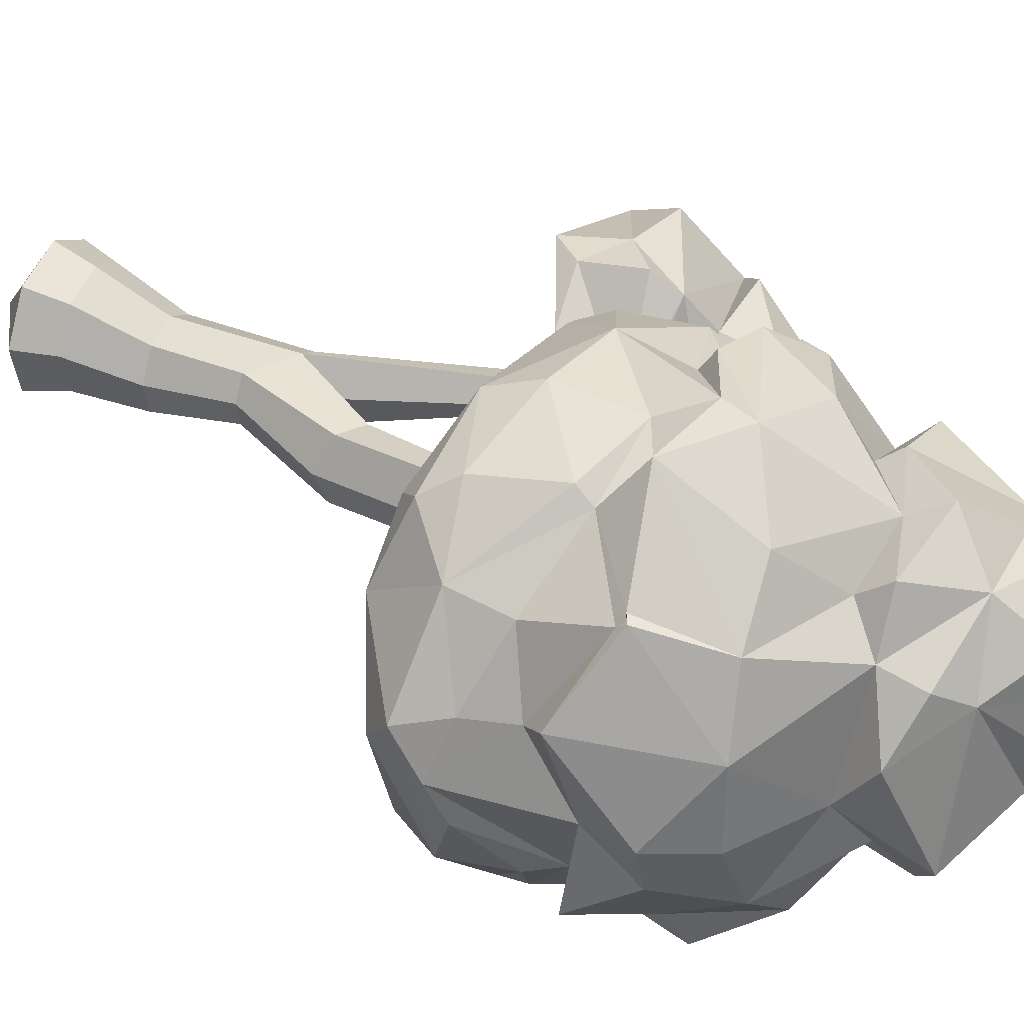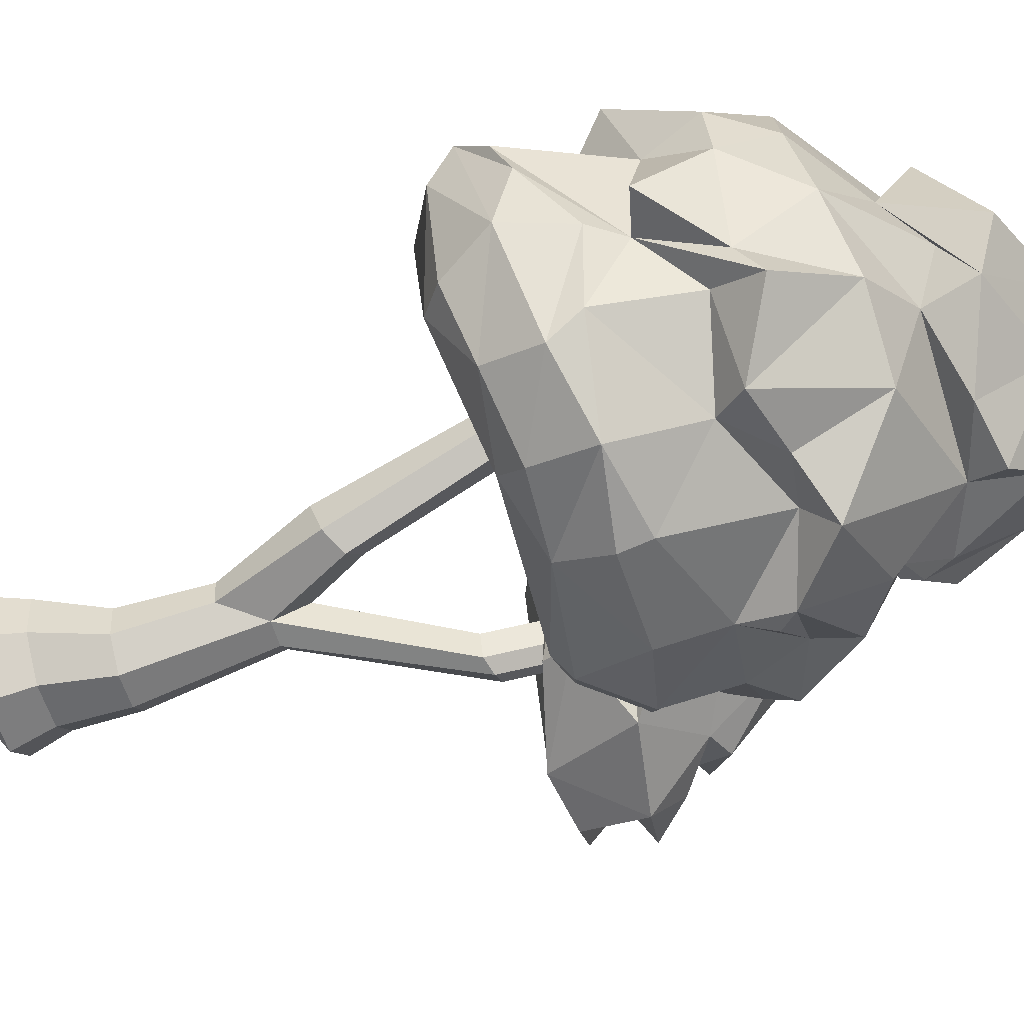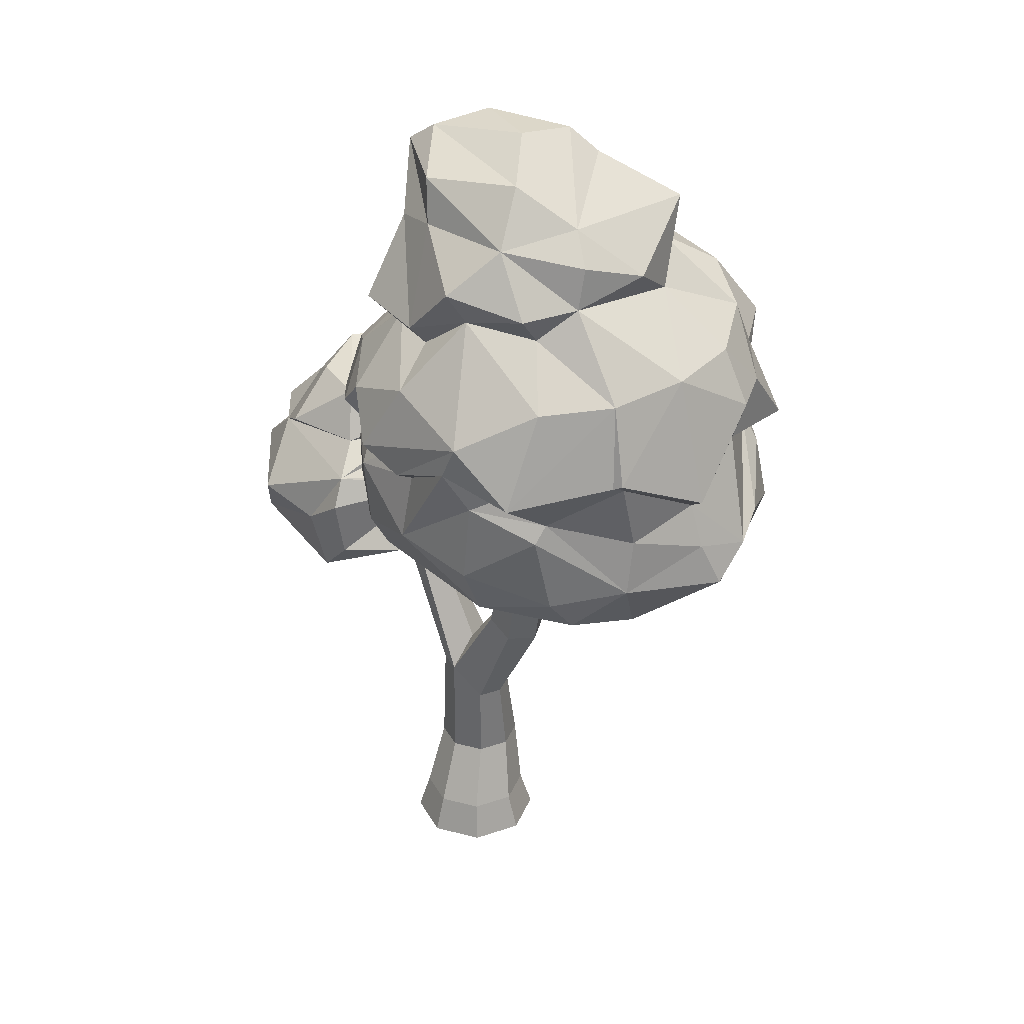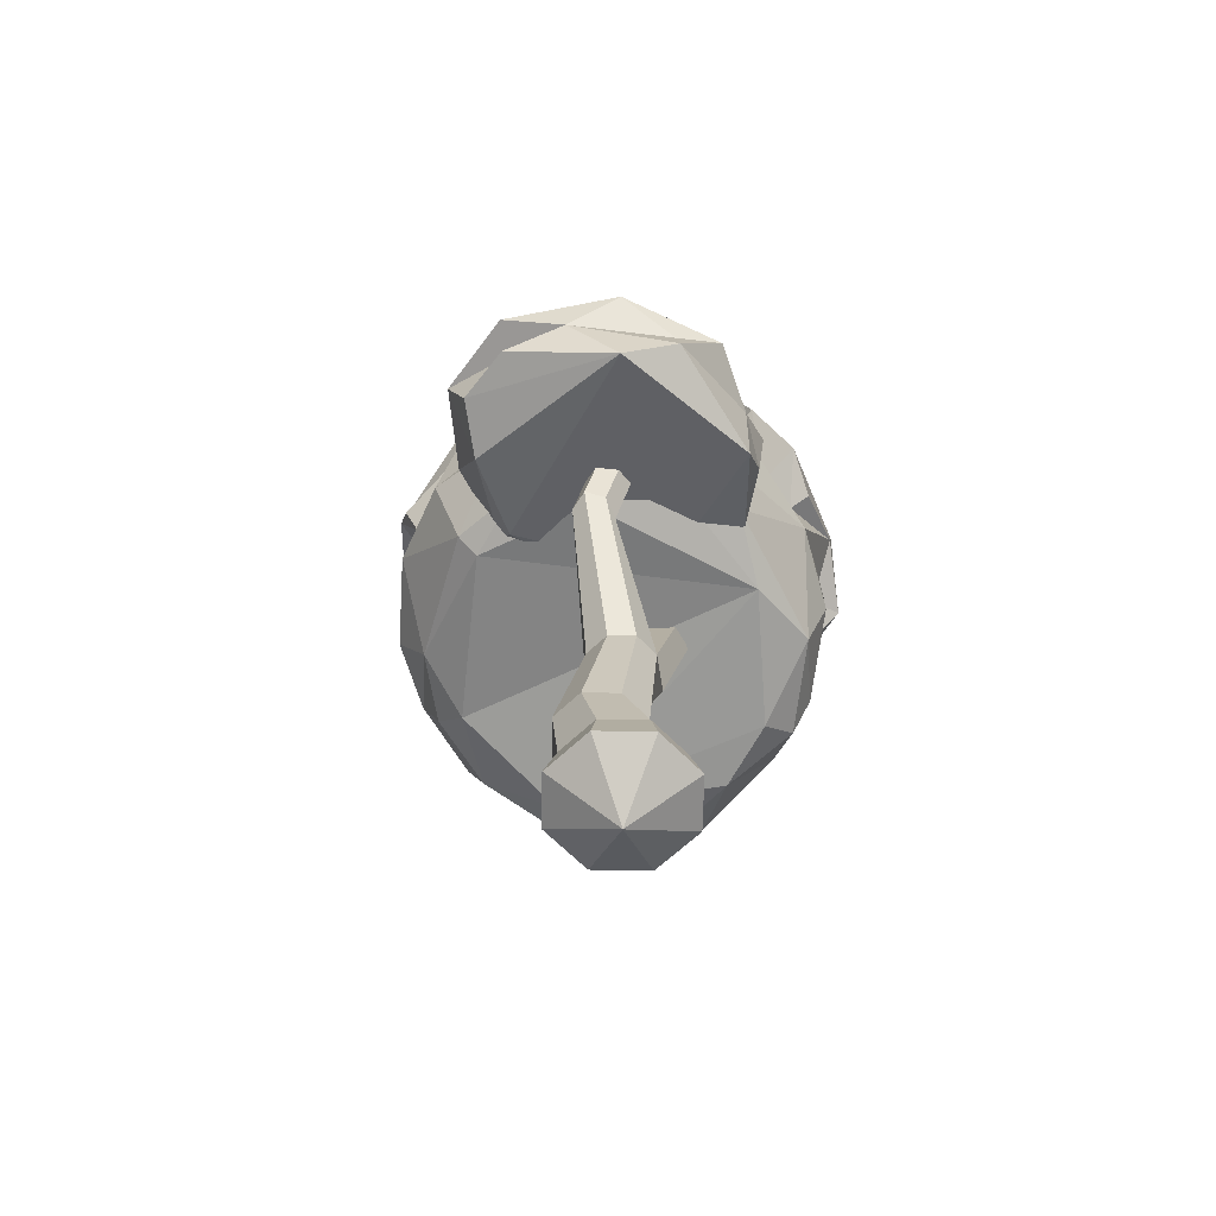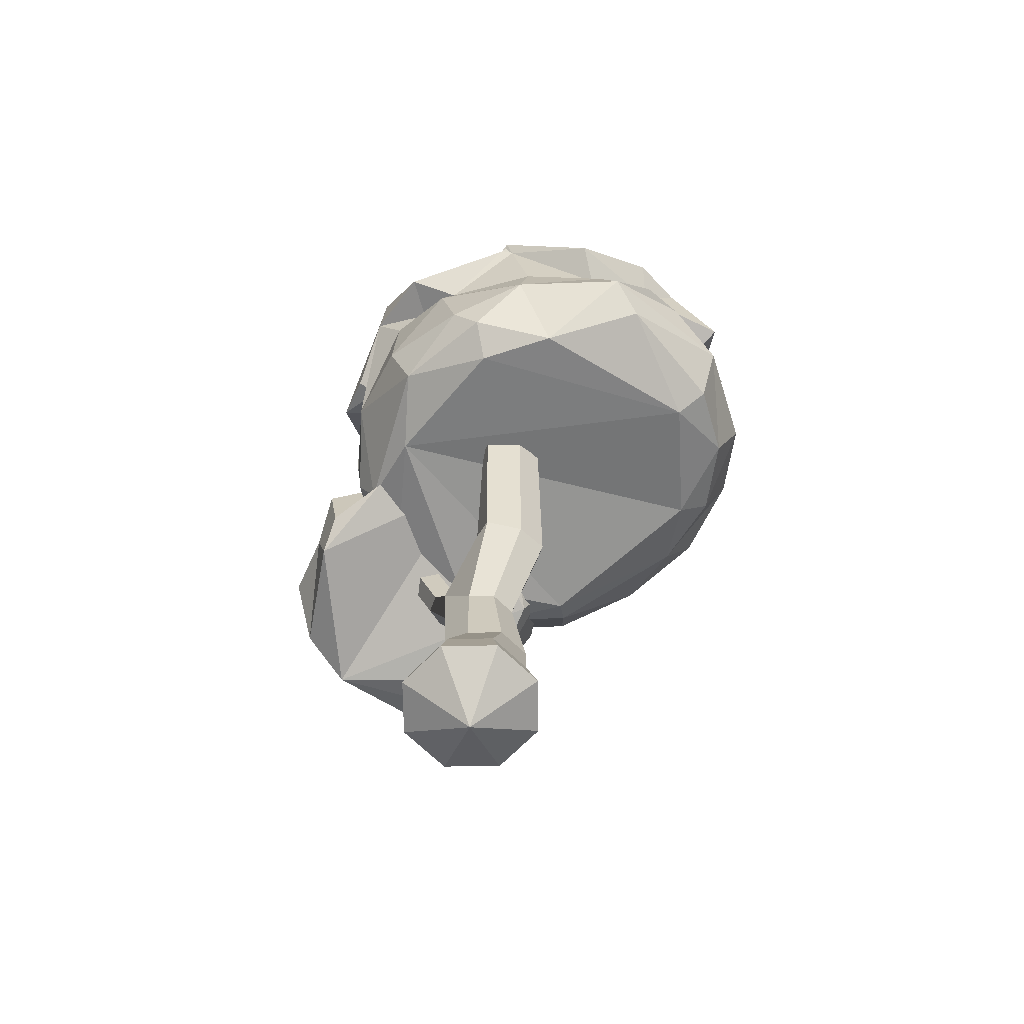
<metadata>
{"format":"obj","ext":"obj","renderer":"f3d","projection":"perspective","resolution":1024,"background":"white","views":[{"elev":43.3,"azim":114.3,"up":"+Z"},{"elev":-64.8,"azim":105.3,"up":"+Z"},{"elev":32.7,"azim":30.5,"up":"+Y"},{"elev":-63.6,"azim":-80.5,"up":"+Y"},{"elev":-68.2,"azim":56.2,"up":"+Y"}]}
</metadata>
<code>
v 37.12 248.5 82.32
v 45.47 230.9 75.34
v 43.36 262.3 83.1
v 72.85 219.5 68.7
v 56.78 236.6 68.62
v 10.86 237.5 76.02
v 66.91 240.1 81.45
v 9.994 205.2 72.26
v 42.82 197.9 75.91
v 77.58 187.5 64.19
v 75.18 226.7 63.91
v 44.79 177.6 67.09
v 83.63 174.9 55.68
v -7.809 244.7 72.85
v 100.5 247 54.24
v 12.8 232.5 67.85
v 30.98 303 52.47
v 102.5 248 53.2
v 101.3 247.3 53.65
v 71.69 277.6 65.05
v 104.3 248.9 53.72
v 101 247.1 53.75
v -13.58 180.6 48.53
v 102.4 248.1 53.33
v 103 244.9 50.03
v 73.7 165.9 45.36
v 26.55 316.9 60.19
v 9.511 273.9 69.73
v 97.57 165.2 26.75
v -19.45 223.9 56.72
v -18.43 194 53.99
v 104.4 215.7 42.09
v 104.3 193.1 46.44
v 57.7 309.9 53.4
v 5.923 295.4 55.74
v 2.658 240.9 58.91
v 59.01 298.7 44.6
v -20.34 261.9 58.34
v 96.32 279.5 46.45
v 71.81 310.7 33.73
v -31.2 249.5 51.87
v -11.97 289.6 34.11
v 42.89 333.9 45.2
v 126.4 233.1 24.97
v 130.9 187.8 12.13
v 123.5 205.7 16.35
v 4.428 334.2 38.08
v 40.12 354.8 28.65
v 72.7 327.3 30.09
v -19.83 237.7 48.12
v 125.4 178.1 -1.488
v 9.905 287.4 50.17
v 112 283.1 19.56
v -38.46 197 32.2
v -22.66 297.4 43.17
v -12.98 290.6 31.98
v 64.1 339.1 21.3
v -13.66 290.3 30.76
v -12.72 290.3 32.1
v -50.39 238.4 23.48
v -23.2 294.7 25.91
v 117.2 223.7 14.99
v 1.272 352 33.43
v -14 330.4 27.32
v 128.4 263.3 -8.976
v -36.42 267 29.12
v -39.61 223.2 30.04
v 133.4 199.7 -4.324
v 88.53 320.2 10.45
v -17.13 285.3 26.62
v 99.9 171 -42.31
v 29.13 366.7 5.218
v -12.7 362 5.42
v 120.6 242.7 -14.5
v -34.69 287.9 15.35
v 88.05 306.5 -10.46
v -32.94 180.4 22.93
v 116.5 284.7 -11.55
v -35.08 231 28.9
v 130.5 206.3 -21.75
v 83.46 338.6 -30.79
v -57.59 250.1 -0.07763
v -41.27 182.3 -6.019
v 17.53 172.8 50.84
v 107.5 290.6 -40.62
v 123.5 264.4 -29.64
v 124.4 198.4 -46.46
v 111.5 178.8 -48.33
v 110 235.9 -48.06
v -27.54 173.9 -7.417
v -53.24 205.6 -3.708
v 117.8 223.5 -48.29
v -25.42 353.3 4.052
v -42.03 243.9 1.825
v -40.61 287.2 -2.063
v -15.08 352.3 -27.35
v 3.51 366.6 -11.85
v 39.23 364 -16.43
v -28.32 323.5 -5.634
v 50.23 354.2 -21.05
v -27.76 282.9 -2.045
v 72.44 330.3 -47.11
v 77.08 320.1 -28.87
v 126.1 239.3 -50.74
v 58.97 181.9 -73.57
v 36.57 345.7 -37.95
v -40.63 272.3 -31.06
v -52.45 237.6 -37.16
v -46.87 201.4 -39.73
v -34.17 182.4 -35.21
v -33.23 303.8 -29.22
v 7.934 337 -52.25
v -44.88 259.2 -33.35
v -22.31 328.7 -24.42
v 66.46 311 -47.21
v 102.3 219.4 -72.78
v 92.43 185.6 -71.28
v 86.69 297.1 -63.29
v -47.44 219.4 -31.46
v -11.33 179.2 -53.94
v -19.68 294.1 -47.33
v 104.8 263.1 -62.26
v 41.64 319.4 -64.46
v -17.85 185.3 -60.27
v -46.58 248.9 -53.96
v 97.71 206.8 -79.87
v 94.89 254.2 -64.05
v 101.2 271.3 -76.61
v -32.03 234.8 -61.8
v -14.75 289.2 -43.35
v 57.59 298.2 -77.88
v -26.4 272.7 -61.44
v -10.69 303.9 -55.51
v -30.15 207.4 -68.29
v 19.49 324.5 -67.11
v 15.01 312.5 -60.23
v -20.83 256.7 -64.47
v 29.63 274.4 -98.26
v 63.81 247.2 -82.13
v 64.28 191.8 -84.87
v -3.084 285 -74.2
v -0.4367 237.3 -83.51
v 0.1759 212.7 -88.13
v 69.66 215.2 -93.84
v 3.659 255.9 -92.69
v 31.13 263.6 -83.42
v 33.37 191.3 -84.52
v -3.417 249.8 -88.75
v 49.87 265.5 -86.85
v 73.72 257.6 -89.82
v 38.68 222.7 -96.37
v 36.92 211 -96.71
v -76.79 191.7 51.49
v -49.82 186.3 56.33
v -87.11 170.6 36.66
v -84.61 183.9 34.81
v -32.57 199 61.25
v -33.34 210.3 54.35
v -42.8 163.3 55.68
v -30.8 175.6 58.15
v -81.34 213.1 26.84
v -37.85 220.8 39.86
v -99.47 196.5 16.82
v -84.38 211.7 7.952
v -68.76 222.3 38.57
v -43.07 240.1 30.66
v -97.01 182.2 -4.332
v -91.43 158.4 15.21
v -92.03 215.5 9.558
v -84.03 212.4 6.502
v -84.02 212.3 5.565
v -99.47 192.1 -28.82
v -83.95 212.2 6.656
v -2.781 203.6 30.46
v -63.44 241.4 20.13
v -74.53 232.6 8.338
v -7.065 178.7 49.5
v -84.89 210.1 1.801
v 9.708 186.6 15.24
v -65.9 246.1 -4.68
v -2.113 223.7 -8.396
v 13.43 204.3 13
v -94.91 170.4 -28.3
v -89.9 212.6 -10.55
v -50.9 245.9 -18.71
v -6.105 235.3 11.43
v -71.44 222.9 -32.93
v -81.13 210.4 -17.95
v -18.27 223.8 21.35
v -79.12 206 -39.09
v -14.13 225.2 -5.988
v -78.95 170.9 -45.35
v 7.4 217 -10.86
v -74.64 194.8 -53.74
v 8.532 189.5 -12.93
v -0.8964 210.3 -6.304
v -59.87 218.2 -38.82
v -56.04 166.4 -45.37
v -27.35 232.1 -32.37
v -18.42 212.5 -49.2
v -14.78 185.4 -44.8
v -39.59 199.5 -56.53
v -20.19 174.6 -39.28
v -9.591 204.3 -27.79
v -12.45 15.93 -19.15
v -22.35 15.94 -4.741
v -19.15 15.9 12.45
v -4.741 15.9 22.35
v 12.45 15.93 19.15
v 22.35 15.93 4.741
v 19.15 15.9 -12.45
v 4.741 15.9 -22.35
v -10.96 42.54 -21.8
v -18.59 42.54 -10.68
v -16.13 42.51 2.568
v -5.015 42.47 10.2
v 8.237 42.47 7.737
v 15.87 42.47 -3.375
v 13.41 42.47 -16.63
v 2.295 42.51 -24.26
v -15.18 0.0211 -23.35
v -27.24 0.0211 -5.779
v 0 -16.65 0
v -23.35 0 15.18
v -5.779 0 27.24
v 15.18 0 23.35
v 27.24 0 5.779
v 23.35 0 -15.18
v 5.779 0 -27.24
v -7.357 91.94 -11.32
v -13.21 91.94 -2.802
v -0.4918 103.8 -0.08869
v -11.32 91.94 7.357
v -2.802 91.94 13.21
v 8.65 76.25 8.277
v 14.5 76.25 -0.2405
v 12.61 76.25 -10.4
v 2.802 91.94 -13.21
v -34.99 155.2 -12.24
v -40.99 156.1 -6.697
v -23.76 153.3 -3.617
v -37.75 155.3 0.8081
v -29.8 153 3.028
v -28.3 153.1 -11.38
v 15.81 124.9 9.808
v 26.03 118.4 11.34
v 15.1 126.3 -7.3
v 33.03 113.4 -1.375
v 30.1 117.1 -14.67
v 21.23 122.4 -17.52
v 42.41 188.8 22.82
v 34.46 193 19.28
v 34.79 199.6 8.116
v 44.05 200.3 -2.459
v 50.61 196 1.485
v 50.29 190.2 10.4
v -37.6 194.6 16.28
v -45.55 196.7 14.06
v -48.79 197.2 6.556
v -42.79 196.7 1.01
v -36.1 194 1.875
v -31.56 194.4 9.637
f 1 7 3
f 3 6 1
f 7 1 5
f 2 8 9
f 2 5 1
f 11 7 5
f 4 2 9
f 10 9 12
f 6 3 14
f 2 1 8
f 8 12 9
f 20 3 7
f 6 14 16
f 6 16 1
f 11 5 2
f 11 2 4
f 10 4 9
f 12 8 23
f 10 12 13
f 14 36 16
f 8 1 16
f 11 15 7
f 17 28 3
f 28 14 3
f 3 20 17
f 7 39 20
f 14 38 36
f 12 26 13
f 7 15 39
f 28 38 14
f 8 16 30
f 11 4 33
f 8 31 23
f 19 18 15
f 4 10 33
f 12 23 84
f 18 21 15
f 19 24 21 18
f 15 25 22
f 24 19 15 22
f 24 22 25
f 36 30 16
f 11 33 32
f 12 84 26
f 25 15 11
f 27 35 17
f 17 20 37
f 21 24 25
f 13 33 10
f 13 26 29
f 52 28 17
f 31 8 30
f 34 27 17
f 15 21 39
f 36 50 30
f 11 32 25
f 29 33 13
f 35 52 17
f 20 39 37
f 39 40 37
f 36 38 50
f 27 34 43
f 38 41 50
f 21 25 44
f 17 37 34
f 34 37 40
f 30 54 31
f 23 31 54
f 47 35 27
f 34 40 43
f 25 32 62
f 38 28 42
f 35 55 52
f 42 28 52
f 66 38 42
f 23 77 84
f 35 64 55
f 30 50 67
f 49 43 40
f 38 66 41
f 54 30 67
f 33 29 45
f 67 50 79
f 27 43 47
f 53 21 44
f 46 33 45
f 45 29 51
f 41 60 79
f 62 44 25
f 32 33 46
f 64 35 47
f 21 53 39
f 50 41 79
f 39 53 40
f 55 61 59
f 52 55 42
f 70 42 56
f 41 66 60
f 62 32 46
f 23 54 77
f 43 57 48
f 43 49 57
f 42 55 59
f 58 56 42 59
f 70 56 58
f 70 58 59
f 66 42 70
f 71 26 84
f 55 64 61
f 83 77 54
f 43 48 63
f 49 40 69
f 46 45 68
f 47 43 63
f 59 61 70
f 62 74 44
f 71 29 26
f 90 84 77
f 61 64 75
f 70 61 75
f 53 44 65
f 83 54 91
f 47 63 93
f 57 49 69
f 82 60 66
f 54 67 91
f 47 93 64
f 40 53 76
f 29 71 51
f 57 72 48
f 94 79 60
f 62 46 68
f 65 44 74
f 63 48 73
f 99 64 93
f 53 78 76
f 82 94 60
f 73 93 63
f 76 69 40
f 73 48 72
f 75 101 70
f 107 66 70
f 82 66 107
f 65 78 53
f 79 94 67
f 95 101 75
f 77 83 90
f 75 64 95
f 57 69 81
f 67 94 91
f 74 62 68
f 80 68 45
f 76 81 69
f 78 85 76
f 65 86 78
f 87 45 51
f 88 87 51
f 95 64 99
f 74 68 89
f 80 45 87
f 105 71 84
f 72 97 73
f 101 107 70
f 81 100 57
f 80 89 68
f 88 51 71
f 57 100 98
f 94 119 91
f 89 80 92
f 91 110 83
f 57 98 72
f 99 111 95
f 86 65 74
f 107 113 82
f 85 78 86
f 94 82 108
f 83 110 90
f 72 98 97
f 91 109 110
f 90 120 84
f 73 96 93
f 96 73 97
f 113 108 82
f 91 119 109
f 96 99 93
f 120 105 84
f 111 99 114
f 95 111 101
f 111 130 101
f 102 81 76
f 103 102 76
f 76 85 103
f 74 104 86
f 96 114 99
f 104 74 89
f 100 106 98
f 109 124 110
f 103 115 102
f 103 85 115
f 130 107 101
f 92 80 87
f 112 96 97
f 119 94 108
f 106 112 98
f 107 132 113
f 108 129 119
f 117 88 71
f 98 112 97
f 81 102 100
f 110 120 90
f 100 102 106
f 111 121 130
f 109 119 134
f 85 118 115
f 86 122 85
f 108 113 125
f 117 87 88
f 105 117 71
f 114 121 111
f 122 118 85
f 104 122 86
f 125 129 108
f 102 123 106
f 125 113 132
f 126 92 87
f 114 96 112
f 110 124 120
f 132 107 130
f 89 122 104
f 133 121 114
f 116 89 92
f 109 134 124
f 117 126 87
f 123 102 115
f 127 128 89
f 112 133 114
f 128 122 89
f 116 127 89
f 133 130 121
f 129 125 137
f 119 129 134
f 133 136 130
f 118 131 115
f 116 92 126
f 135 112 106
f 123 115 136
f 128 118 122
f 123 135 106
f 132 137 125
f 129 137 142
f 124 147 120
f 140 117 105
f 115 131 136
f 135 123 136
f 134 129 142
f 134 142 143
f 147 105 120
f 112 136 133
f 136 141 130
f 116 139 127
f 126 117 140
f 141 132 130
f 143 124 134
f 135 136 112
f 150 131 118
f 131 138 136
f 126 144 116
f 141 136 138
f 150 128 127
f 139 150 127
f 144 126 140
f 143 147 124
f 147 140 105
f 132 141 145
f 137 148 142
f 128 150 118
f 144 140 147
f 137 132 145
f 145 146 142
f 146 149 139
f 144 139 116
f 143 152 147
f 148 137 145
f 142 151 143
f 152 144 147
f 145 141 138
f 149 131 150
f 146 138 149
f 148 145 142
f 139 144 151
f 146 139 151
f 142 146 151
f 151 144 152
f 131 149 138
f 143 151 152
f 139 149 150
f 145 138 146
f 154 155 159
f 154 153 155
f 158 153 154
f 159 155 168
f 155 153 156
f 161 163 153
f 163 156 153
f 153 158 161
f 154 157 158
f 155 156 167
f 154 159 160
f 161 158 162
f 168 155 167
f 162 165 161
f 154 160 157
f 156 163 167
f 175 161 165
f 157 160 174
f 164 163 161
f 178 163 164
f 161 176 169
f 160 159 177
f 158 157 174
f 163 172 167
f 176 161 175
f 161 169 164
f 178 164 170
f 163 178 172
f 174 160 177
f 165 162 166
f 164 169 173
f 171 170 164 173
f 178 170 171
f 178 171 173
f 179 159 168
f 169 176 173
f 165 166 175
f 173 176 184
f 178 173 184
f 158 174 182
f 192 168 183
f 168 167 183
f 175 180 176
f 162 158 189
f 159 179 177
f 175 166 180
f 187 176 180
f 158 181 189
f 184 188 178
f 172 178 190
f 182 181 158
f 189 186 162
f 184 176 187
f 174 177 196
f 203 179 168
f 166 186 180
f 188 190 178
f 167 192 183
f 162 186 166
f 167 172 194
f 192 198 168
f 185 180 186
f 190 194 172
f 185 187 180
f 198 203 168
f 184 187 188
f 187 197 188
f 182 174 196
f 189 191 186
f 189 181 191
f 197 190 188
f 196 177 179
f 192 167 194
f 182 193 181
f 203 195 179
f 185 197 187
f 194 190 197
f 195 196 179
f 196 193 182
f 199 186 191
f 192 194 198
f 199 185 186
f 194 197 202
f 191 181 199
f 198 194 202
f 198 202 201
f 185 199 197
f 195 204 196
f 181 200 199
f 197 199 200
f 204 193 196
f 201 203 198
f 193 204 181
f 201 195 203
f 201 204 195
f 202 197 200
f 202 200 204
f 202 204 201
f 181 204 200
f 205 206 214 213
f 206 207 215 214
f 207 208 216 215
f 208 209 217 216
f 209 210 218 217
f 210 211 219 218
f 211 212 220 219
f 212 205 213 220
f 222 221 223
f 224 222 223
f 225 224 223
f 226 225 223
f 227 226 223
f 228 227 223
f 229 228 223
f 221 229 223
f 206 205 221 222
f 207 206 222 224
f 208 207 224 225
f 209 208 225 226
f 210 209 226 227
f 211 210 227 228
f 212 211 228 229
f 205 212 229 221
f 230 213 214 231
f 214 215 233 231
f 215 216 234 233
f 216 217 235 234
f 217 218 236 235
f 218 219 237 236
f 219 220 238 237
f 220 213 230 238
f 230 231 240 239
f 231 233 242 240
f 233 234 243 242
f 234 232 241 243
f 238 230 239 244
f 232 238 244 241
f 234 235 246 245
f 232 234 245 247
f 235 236 248 246
f 236 237 249 248
f 237 238 250 249
f 238 232 247 250
f 239 240 259 260
f 240 242 258 259
f 242 243 257 258
f 243 241 262 257
f 244 239 260 261
f 241 244 261 262
f 245 246 251 252
f 247 245 252 253
f 246 248 256 251
f 248 249 255 256
f 249 250 254 255
f 250 247 253 254

</code>
